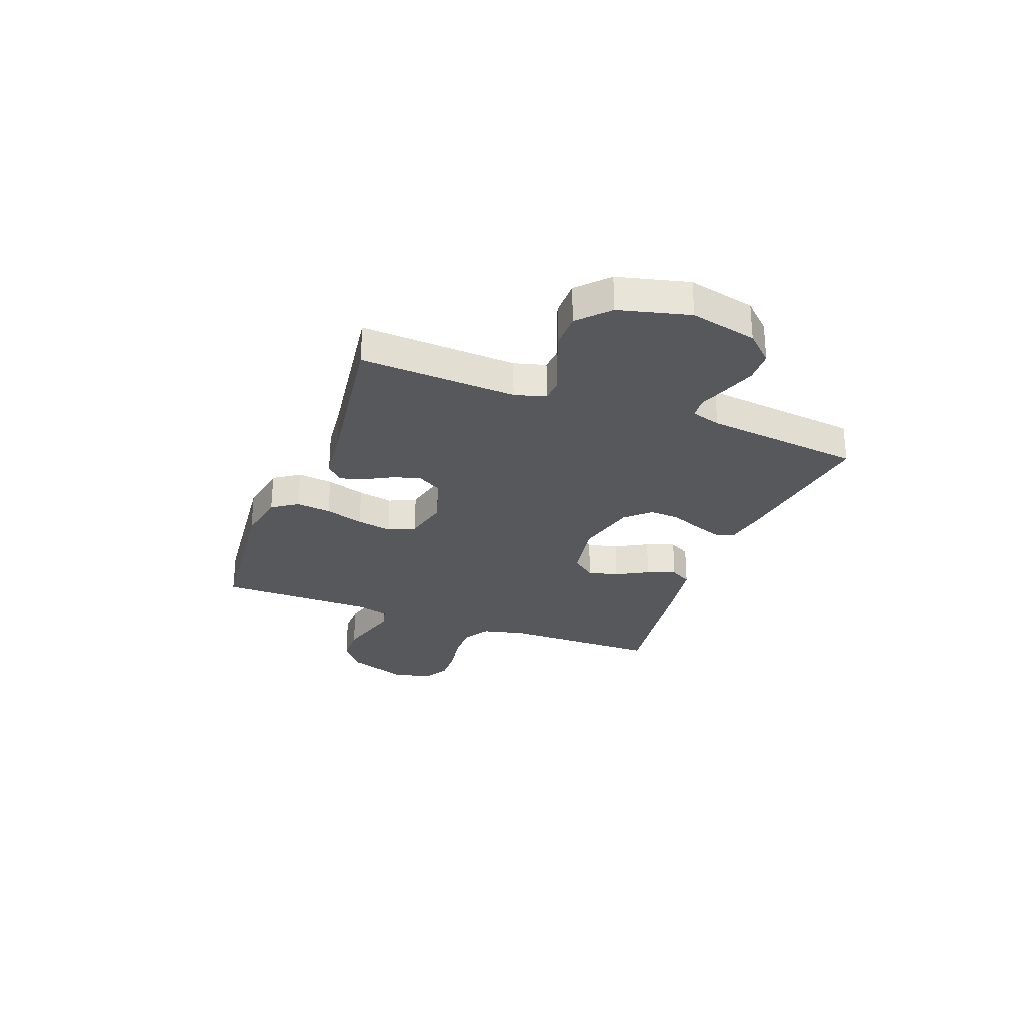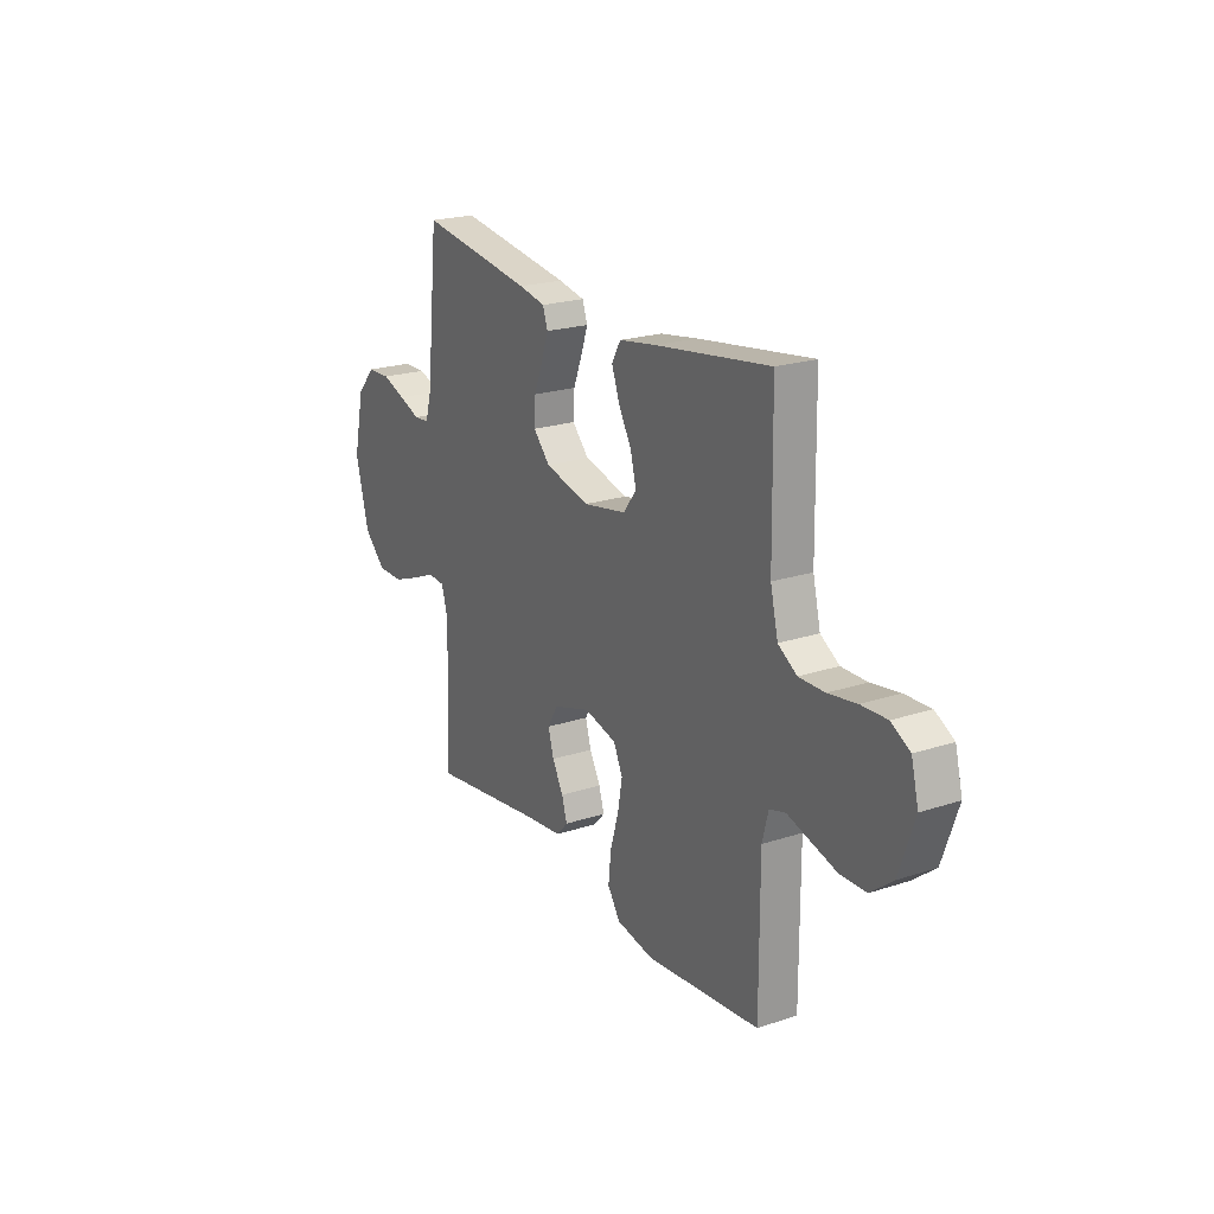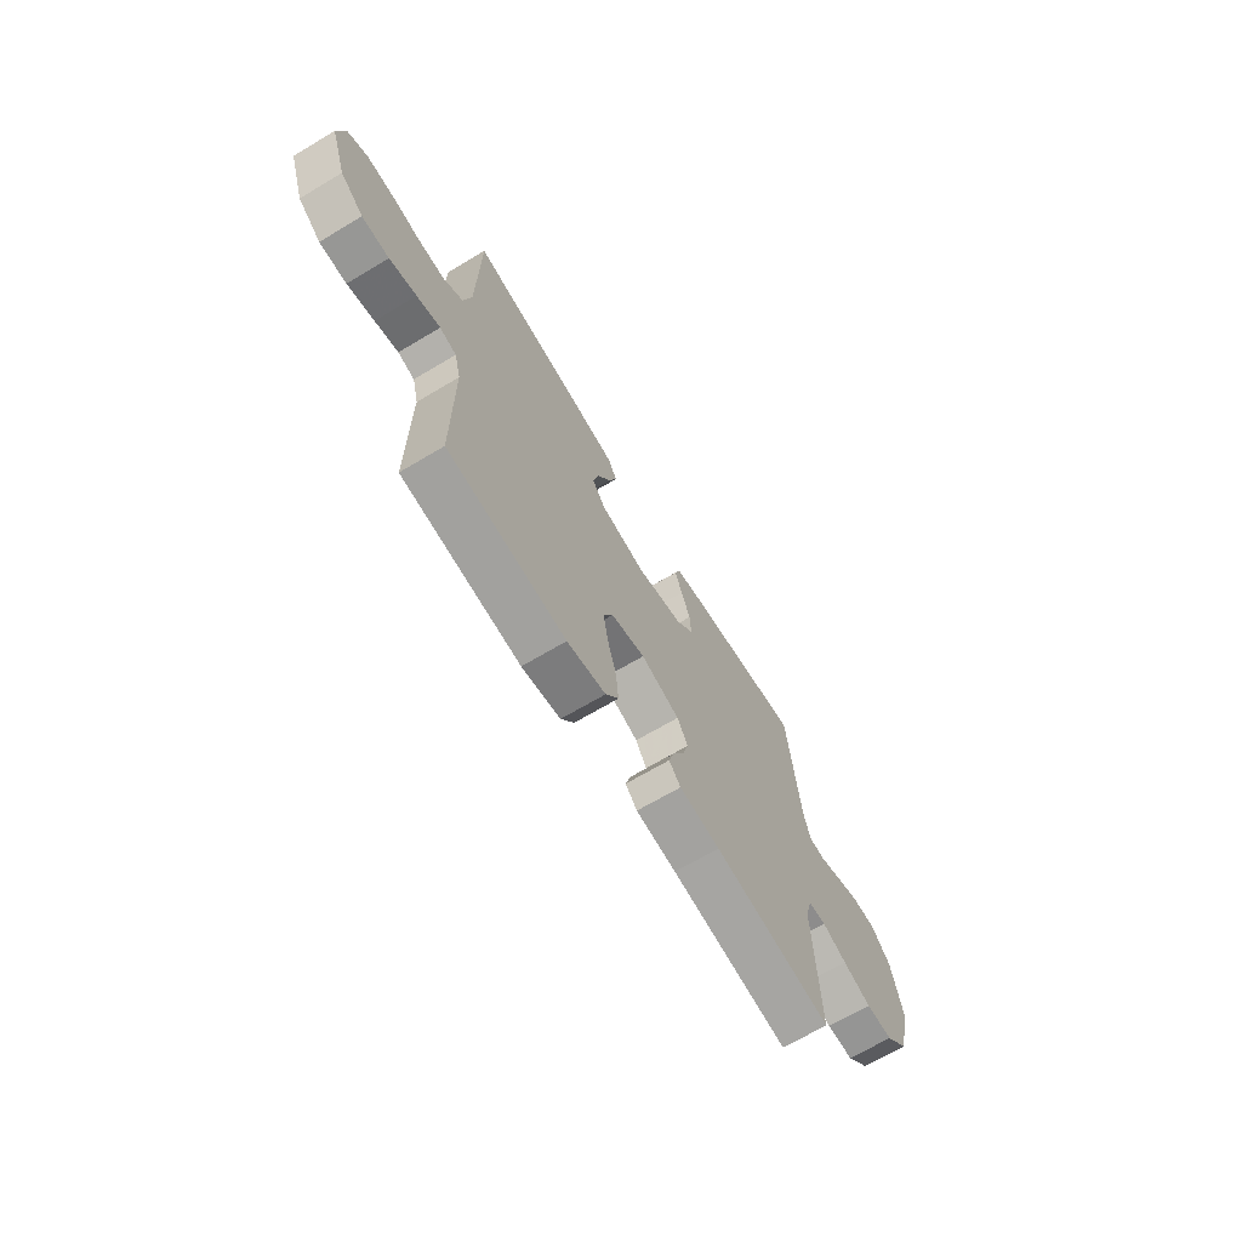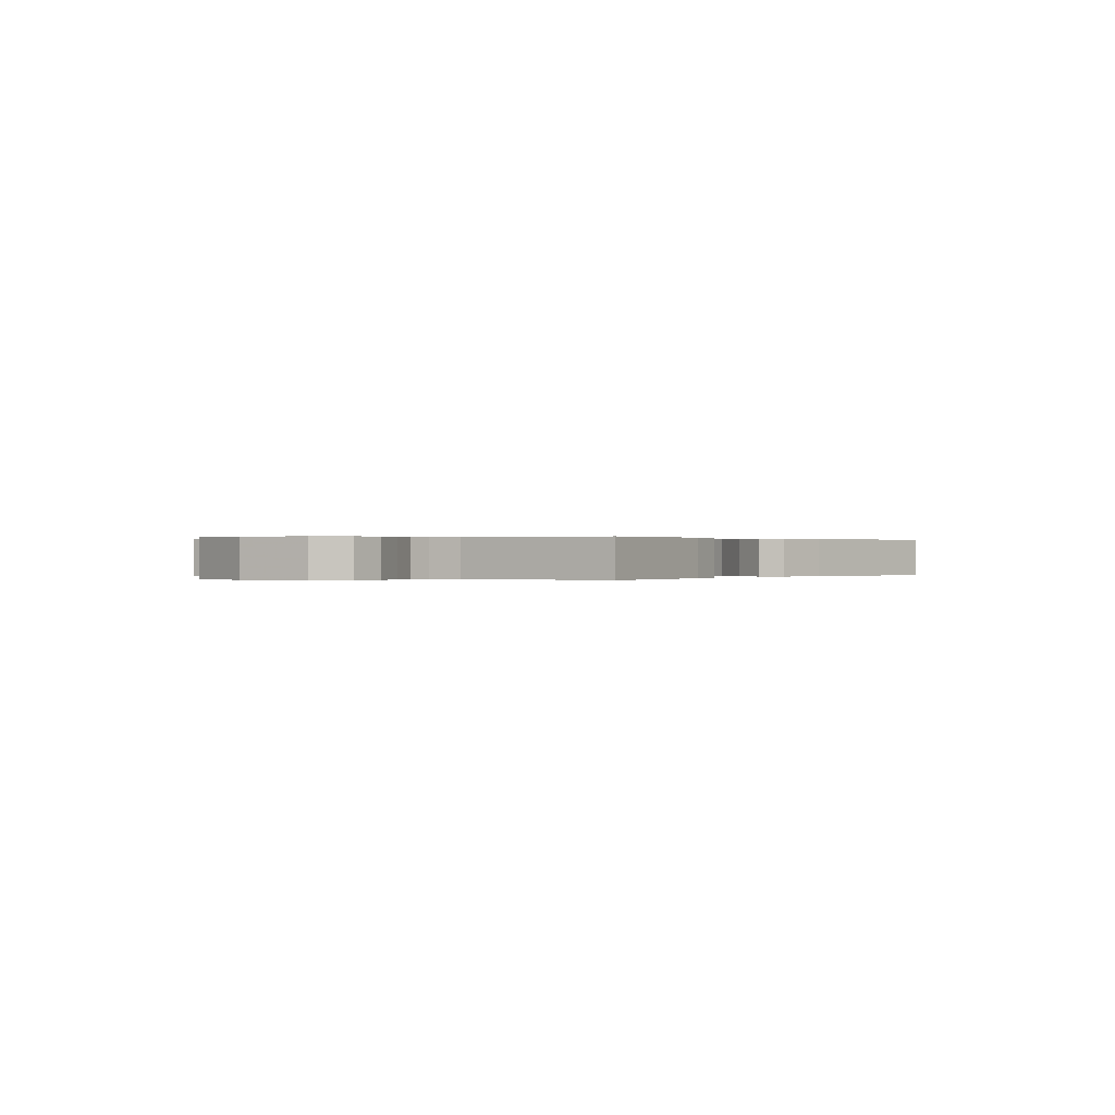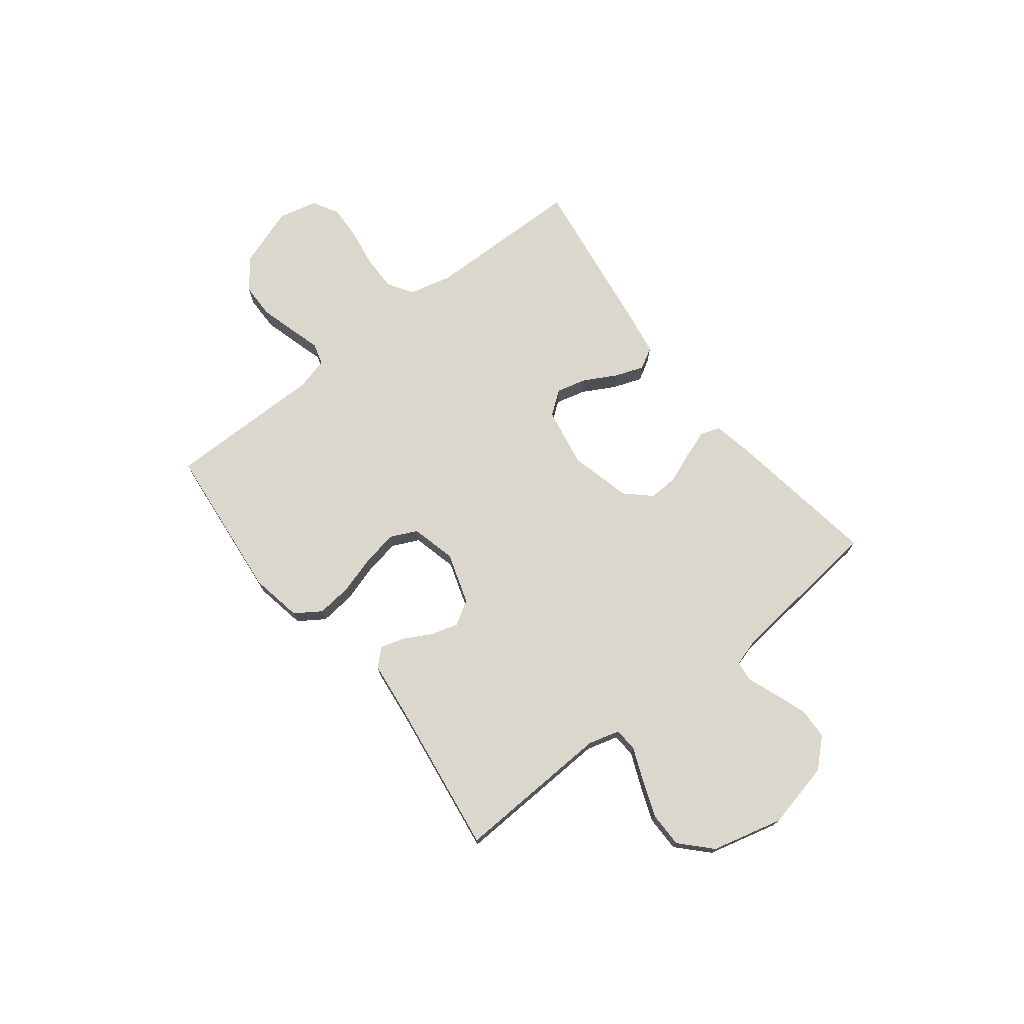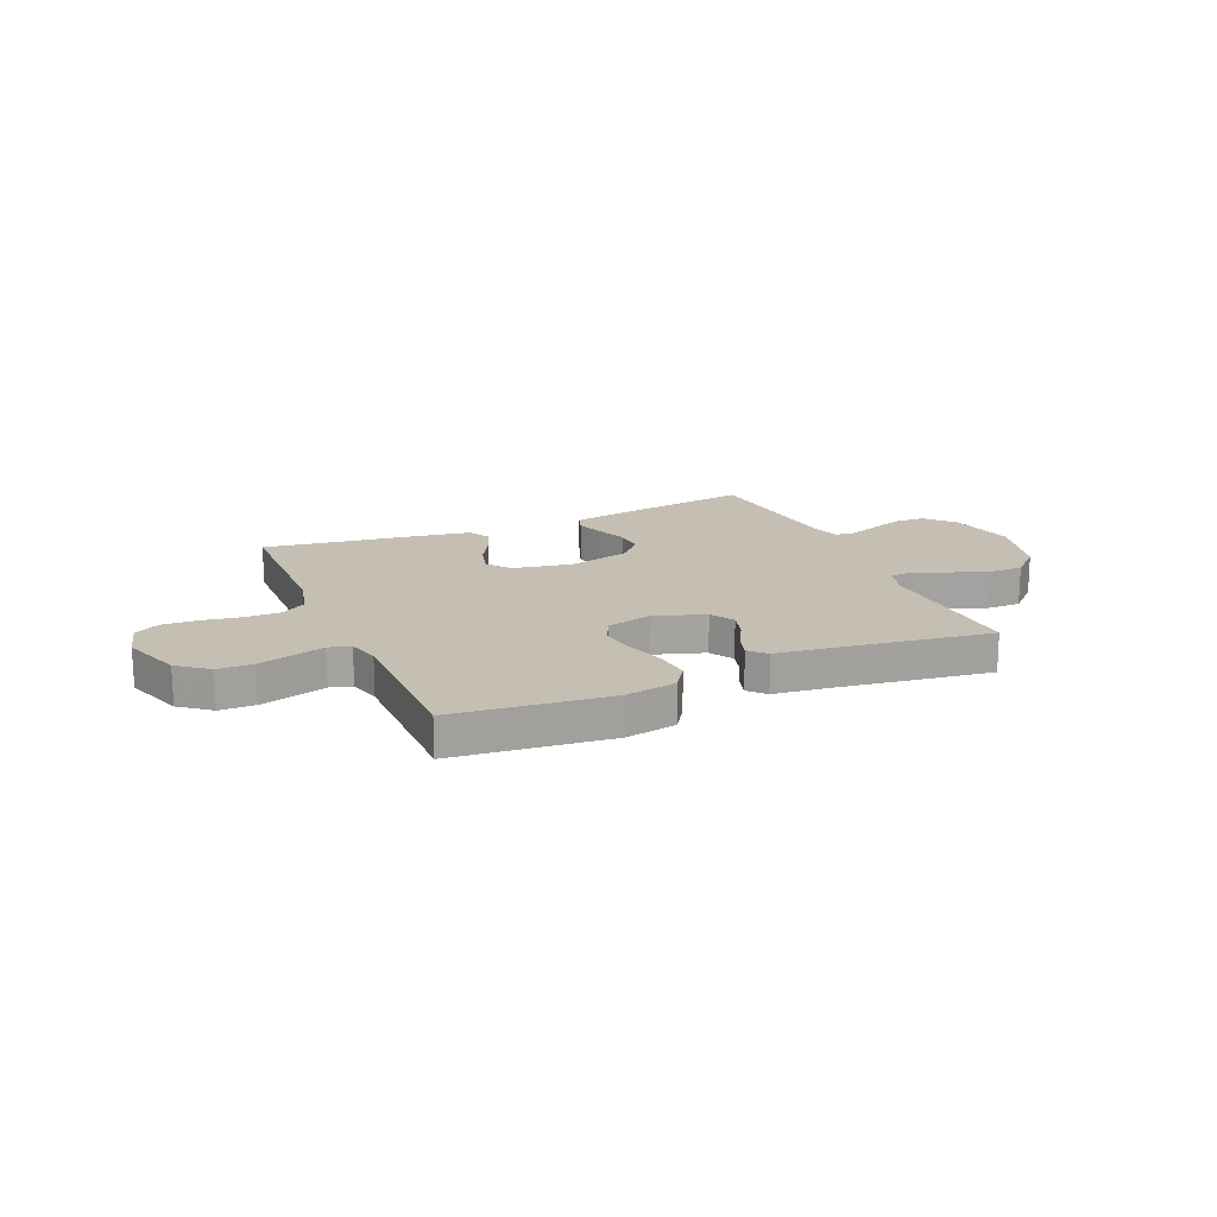
<metadata>
{"format":"obj","ext":"obj","renderer":"f3d","projection":"perspective","resolution":1024,"background":"white","views":[{"elev":-28.3,"azim":-110.9,"up":"+Y"},{"elev":21.6,"azim":59.8,"up":"+Z"},{"elev":-67.4,"azim":120.9,"up":"+Z"},{"elev":0.1,"azim":-51.7,"up":"+Y"},{"elev":73.1,"azim":-128.1,"up":"+Y"},{"elev":17.6,"azim":156.6,"up":"+Y"}]}
</metadata>
<code>
v 0.5 0.07 -0.5
v 0.2 0.07 -0.531
v 0.102 0.07 -0.513
v 0.069 0.07 -0.464
v 0.076 0.07 -0.397
v 0.098 0.07 -0.323
v 0.11 0.07 -0.256
v 0.086 0.07 -0.205
v 0 0.07 -0.184
v -0.098 0.07 -0.216
v -0.125 0.07 -0.262
v -0.11 0.07 -0.314
v -0.081 0.07 -0.367
v -0.067 0.07 -0.413
v -0.097 0.07 -0.445
v -0.2 0.07 -0.457
v -0.5 0.07 -0.5
v -0.487 0.07 -0.2
v -0.504 0.07 -0.14
v -0.549 0.07 -0.137
v -0.611 0.07 -0.163
v -0.682 0.07 -0.19
v -0.75 0.07 -0.19
v -0.807 0.07 -0.136
v -0.842 0.07 0
v -0.814 0.07 0.128
v -0.765 0.07 0.181
v -0.705 0.07 0.183
v -0.643 0.07 0.161
v -0.587 0.07 0.14
v -0.547 0.07 0.144
v -0.531 0.07 0.2
v -0.5 0.07 0.5
v -0.2 0.07 0.455
v -0.13 0.07 0.441
v -0.117 0.07 0.403
v -0.135 0.07 0.351
v -0.158 0.07 0.292
v -0.161 0.07 0.235
v -0.117 0.07 0.188
v 0 0.07 0.159
v 0.114 0.07 0.18
v 0.148 0.07 0.225
v 0.133 0.07 0.283
v 0.099 0.07 0.345
v 0.079 0.07 0.4
v 0.102 0.07 0.441
v 0.2 0.07 0.457
v 0.5 0.07 0.5
v 0.505 0.07 0.2
v 0.525 0.07 0.117
v 0.574 0.07 0.086
v 0.641 0.07 0.087
v 0.715 0.07 0.099
v 0.782 0.07 0.102
v 0.831 0.07 0.075
v 0.85 0.07 0
v 0.81 0.07 -0.115
v 0.752 0.07 -0.161
v 0.684 0.07 -0.162
v 0.616 0.07 -0.143
v 0.557 0.07 -0.126
v 0.515 0.07 -0.138
v 0.499 0.07 -0.2
v 0.5 0 -0.5
v 0.2 0 -0.531
v 0.102 0 -0.513
v 0.069 0 -0.464
v 0.076 0 -0.397
v 0.098 0 -0.323
v 0.11 0 -0.256
v 0.086 0 -0.205
v 0 0 -0.184
v -0.098 0 -0.216
v -0.125 0 -0.262
v -0.11 0 -0.314
v -0.081 0 -0.367
v -0.067 0 -0.413
v -0.097 0 -0.445
v -0.2 0 -0.457
v -0.5 0 -0.5
v -0.487 0 -0.2
v -0.504 0 -0.14
v -0.549 0 -0.137
v -0.611 0 -0.163
v -0.682 0 -0.19
v -0.75 0 -0.19
v -0.807 0 -0.136
v -0.842 0 0
v -0.814 0 0.128
v -0.765 0 0.181
v -0.705 0 0.183
v -0.643 0 0.161
v -0.587 0 0.14
v -0.547 0 0.144
v -0.531 0 0.2
v -0.5 0 0.5
v -0.2 0 0.455
v -0.13 0 0.441
v -0.117 0 0.403
v -0.135 0 0.351
v -0.158 0 0.292
v -0.161 0 0.235
v -0.117 0 0.188
v 0 0 0.159
v 0.114 0 0.18
v 0.148 0 0.225
v 0.133 0 0.283
v 0.099 0 0.345
v 0.079 0 0.4
v 0.102 0 0.441
v 0.2 0 0.457
v 0.5 0 0.5
v 0.505 0 0.2
v 0.525 0 0.117
v 0.574 0 0.086
v 0.641 0 0.087
v 0.715 0 0.099
v 0.782 0 0.102
v 0.831 0 0.075
v 0.85 0 0
v 0.81 0 -0.115
v 0.752 0 -0.161
v 0.684 0 -0.162
v 0.616 0 -0.143
v 0.557 0 -0.126
v 0.515 0 -0.138
v 0.499 0 -0.2
f 60 61 62
f 59 60 62
f 58 59 62
f 57 58 62
f 56 57 62
f 55 56 62
f 54 55 62
f 53 54 62
f 52 53 62 63
f 51 52 63
f 50 51 63 64
f 49 50 64
f 48 49 64
f 47 48 64
f 46 47 64
f 45 46 64
f 44 45 64
f 36 37 38
f 35 36 38
f 34 35 38
f 33 34 38
f 32 33 38
f 31 32 38 39
f 28 29 30
f 27 28 30
f 26 27 30
f 25 26 30
f 24 25 30
f 23 24 30
f 22 23 30
f 21 22 30
f 20 21 30
f 19 20 30 31
f 31 39 40
f 19 31 40
f 18 19 40
f 14 15 16
f 13 14 16
f 12 13 16
f 16 17 18
f 12 16 18
f 11 12 18
f 4 5 6
f 3 4 6
f 2 3 6
f 1 2 6
f 64 1 6
f 64 6 7
f 43 44 64
f 64 7 8
f 43 64 8
f 42 43 8
f 41 42 8 9
f 18 40 41
f 11 18 41
f 10 11 41
f 9 10 41
f 126 125 124
f 126 124 123
f 126 123 122
f 126 122 121
f 126 121 120
f 126 120 119
f 126 119 118
f 126 118 117
f 127 126 117 116
f 127 116 115
f 128 127 115 114
f 128 114 113
f 128 113 112
f 128 112 111
f 128 111 110
f 128 110 109
f 128 109 108
f 102 101 100
f 102 100 99
f 102 99 98
f 102 98 97
f 102 97 96
f 103 102 96 95
f 94 93 92
f 94 92 91
f 94 91 90
f 94 90 89
f 94 89 88
f 94 88 87
f 94 87 86
f 94 86 85
f 94 85 84
f 95 94 84 83
f 104 103 95
f 104 95 83
f 104 83 82
f 80 79 78
f 80 78 77
f 80 77 76
f 82 81 80
f 82 80 76
f 82 76 75
f 70 69 68
f 70 68 67
f 70 67 66
f 70 66 65
f 70 65 128
f 71 70 128
f 128 108 107
f 72 71 128
f 72 128 107
f 72 107 106
f 73 72 106 105
f 105 104 82
f 105 82 75
f 105 75 74
f 105 74 73
f 1 65 66 2
f 2 66 67 3
f 3 67 68 4
f 4 68 69 5
f 5 69 70 6
f 6 70 71 7
f 7 71 72 8
f 8 72 73 9
f 9 73 74 10
f 10 74 75 11
f 11 75 76 12
f 12 76 77 13
f 13 77 78 14
f 14 78 79 15
f 15 79 80 16
f 16 80 81 17
f 17 81 82 18
f 18 82 83 19
f 19 83 84 20
f 20 84 85 21
f 21 85 86 22
f 22 86 87 23
f 23 87 88 24
f 24 88 89 25
f 25 89 90 26
f 26 90 91 27
f 27 91 92 28
f 28 92 93 29
f 29 93 94 30
f 30 94 95 31
f 31 95 96 32
f 32 96 97 33
f 33 97 98 34
f 34 98 99 35
f 35 99 100 36
f 36 100 101 37
f 37 101 102 38
f 38 102 103 39
f 39 103 104 40
f 40 104 105 41
f 41 105 106 42
f 42 106 107 43
f 43 107 108 44
f 44 108 109 45
f 45 109 110 46
f 46 110 111 47
f 47 111 112 48
f 48 112 113 49
f 49 113 114 50
f 50 114 115 51
f 51 115 116 52
f 52 116 117 53
f 53 117 118 54
f 54 118 119 55
f 55 119 120 56
f 56 120 121 57
f 57 121 122 58
f 58 122 123 59
f 59 123 124 60
f 60 124 125 61
f 61 125 126 62
f 62 126 127 63
f 63 127 128 64
f 64 128 65 1

</code>
